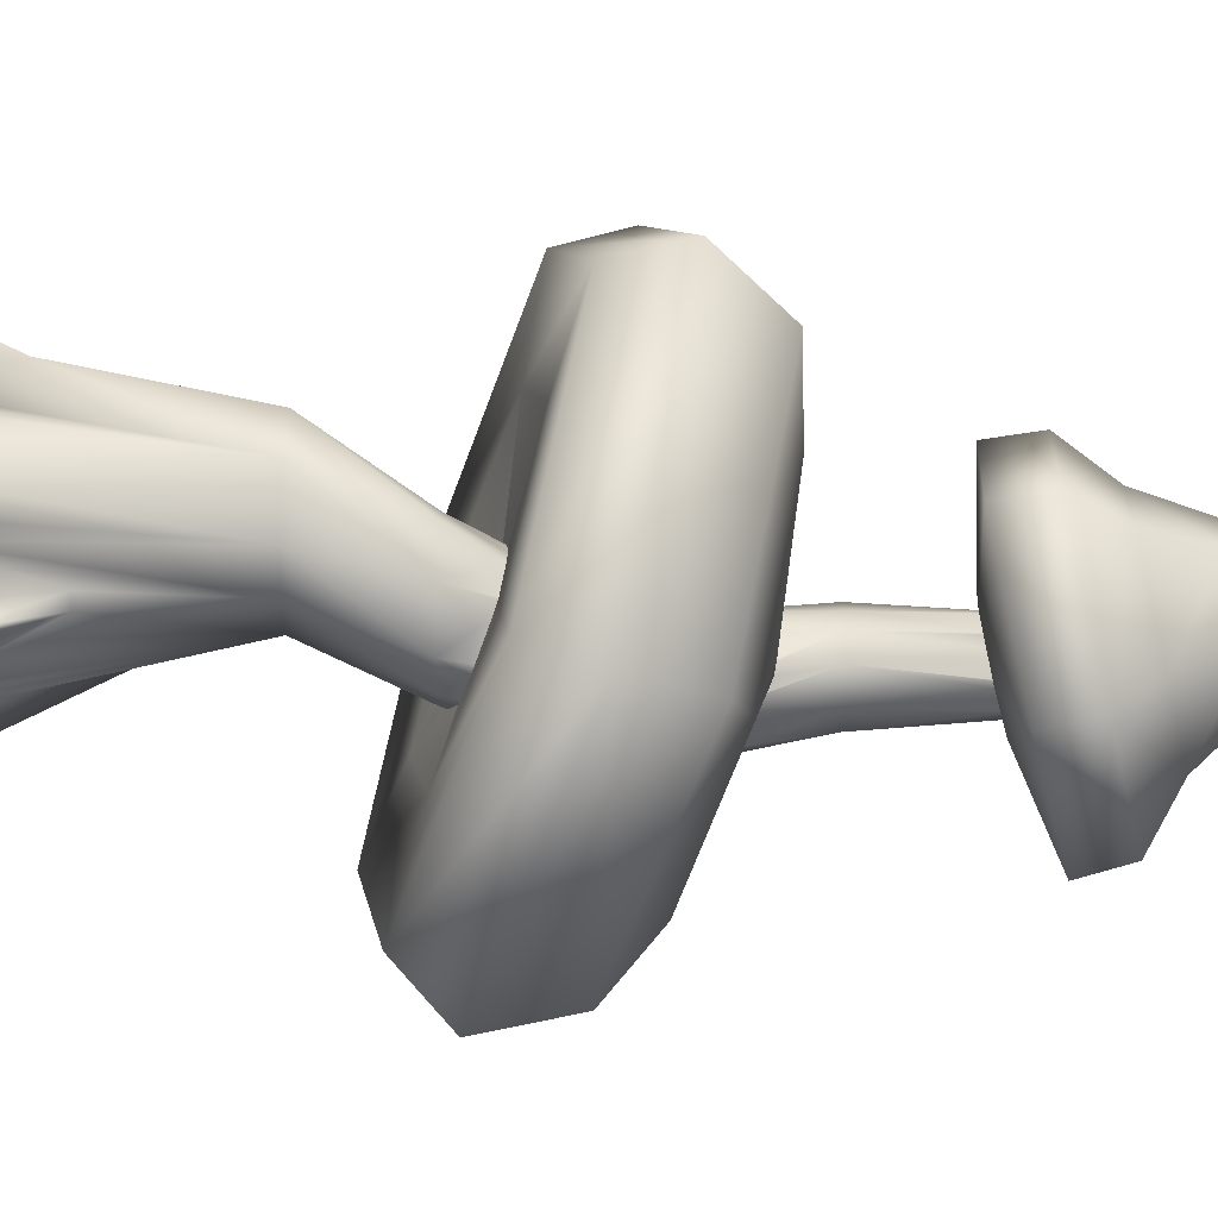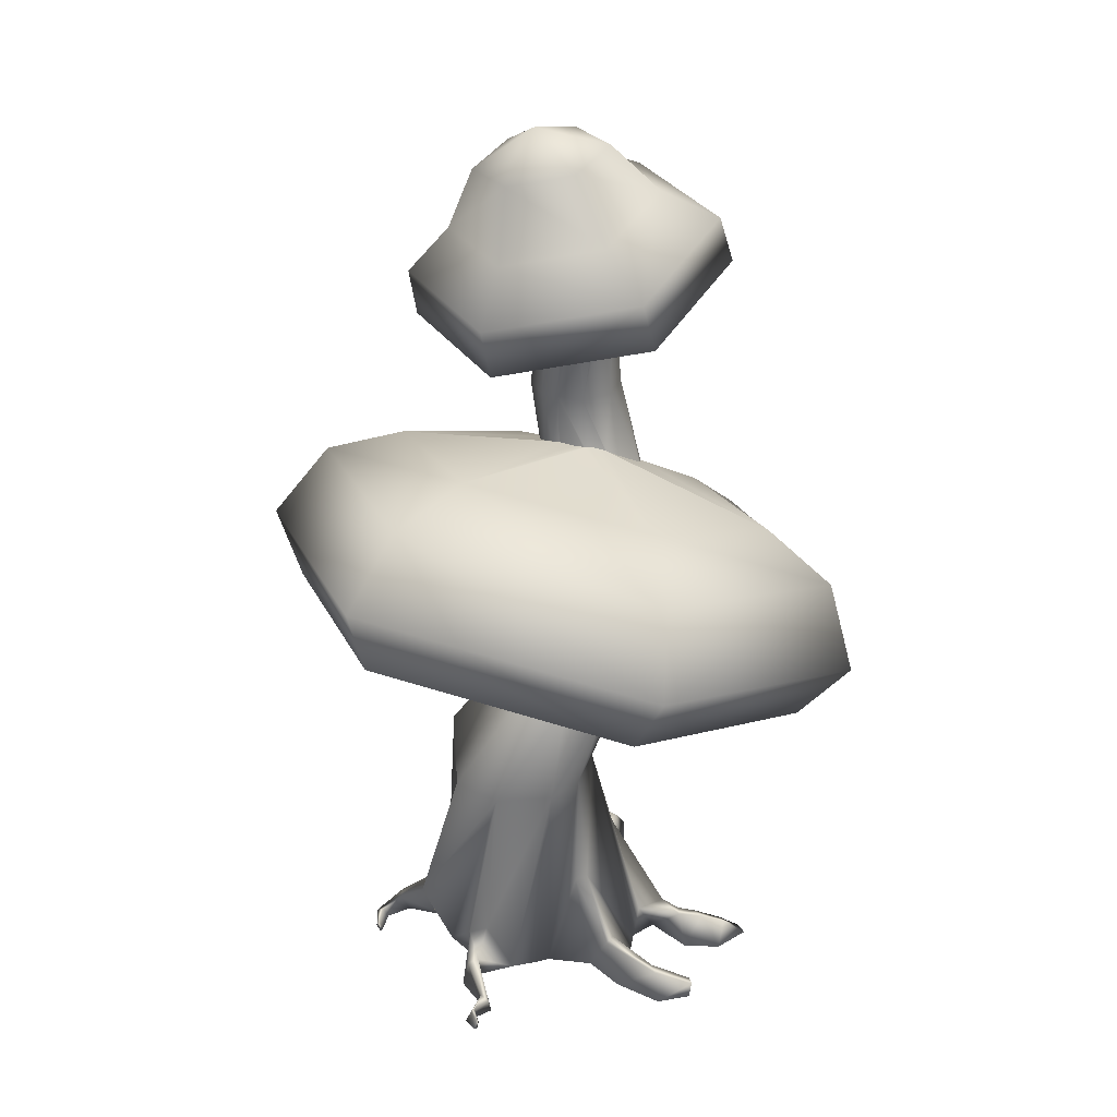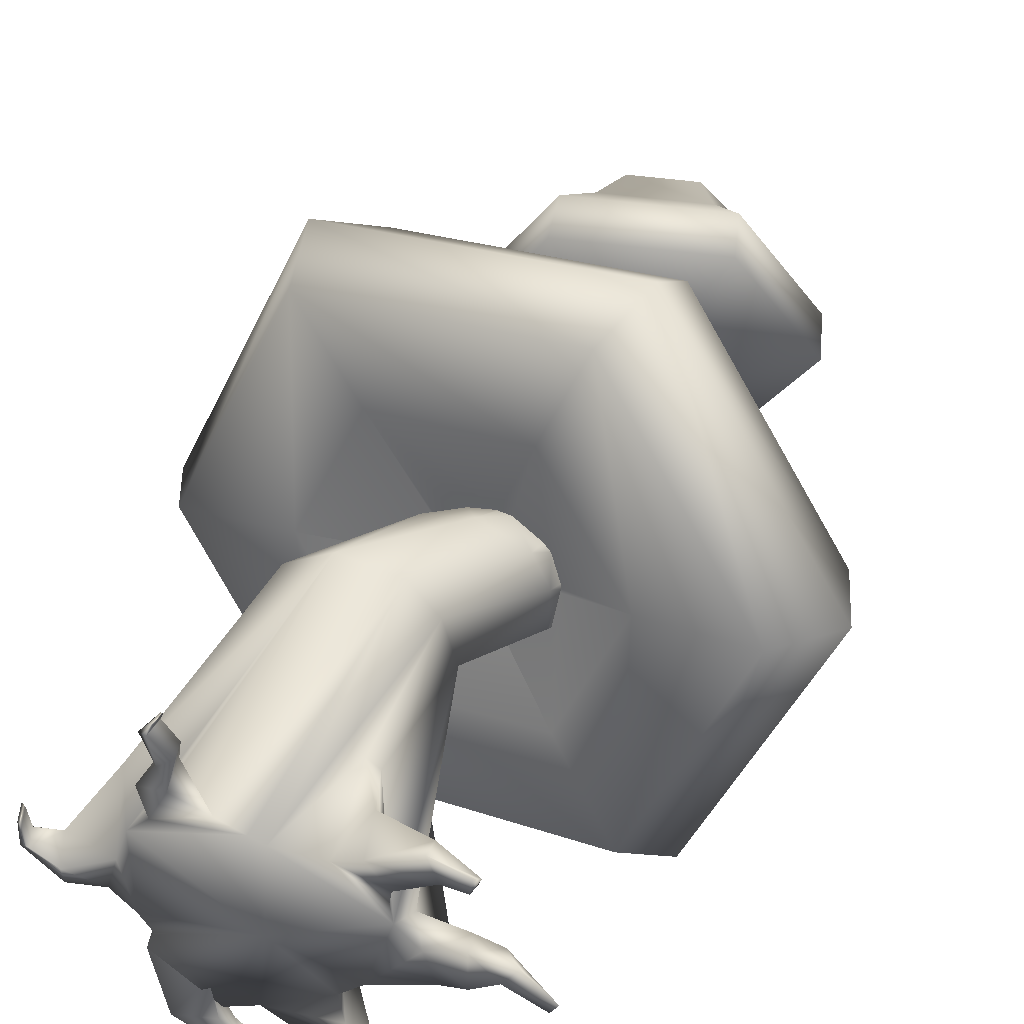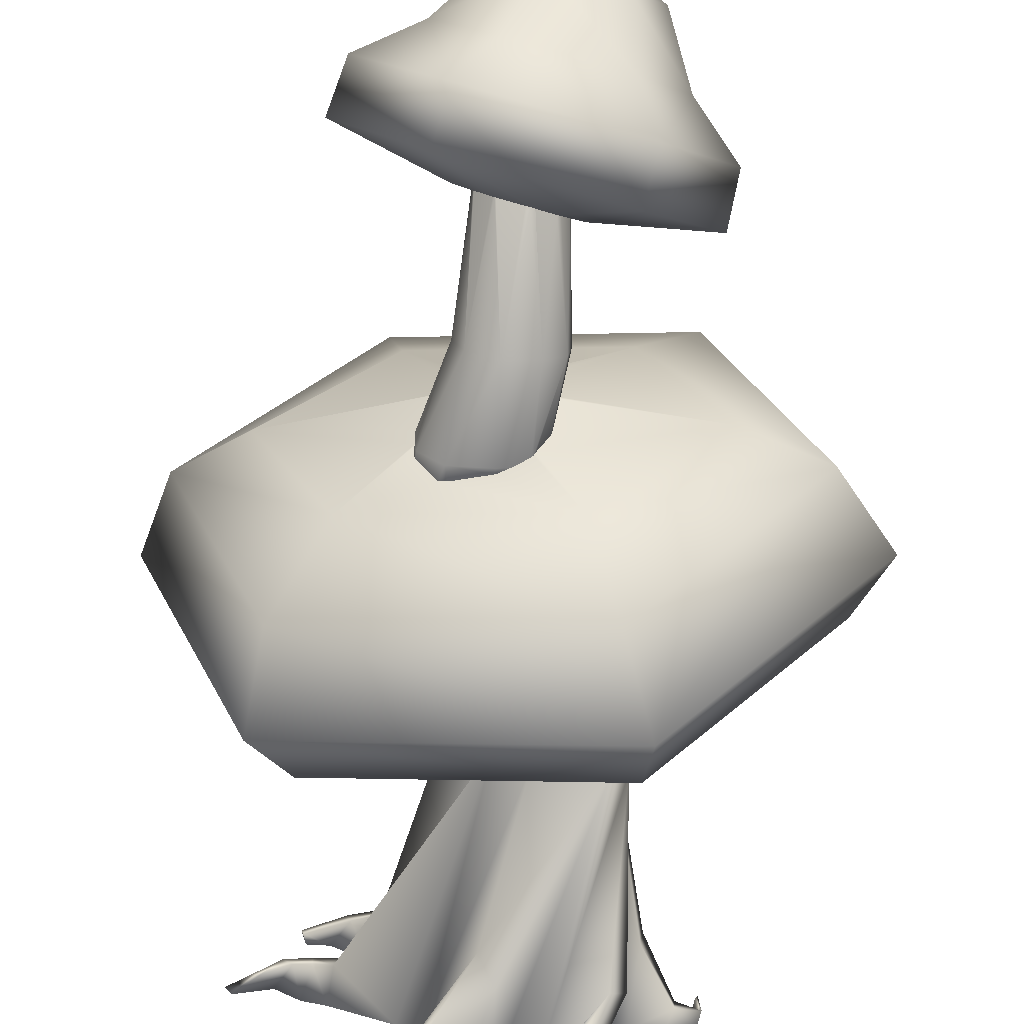
<metadata>
{"format":"obj","ext":"obj","renderer":"f3d","projection":"perspective","resolution":1024,"background":"white","views":[{"elev":74.9,"azim":91.8,"up":"+Z"},{"elev":31.2,"azim":2.8,"up":"+Y"},{"elev":44.8,"azim":20.8,"up":"+Z"},{"elev":-71.6,"azim":175.2,"up":"+Z"}]}
</metadata>
<code>
g default
v 0.2111 9.028 -0.7517
v 0.5605 9.099 -0.7517
v 0.4996 9.072 -0.6483
v 0.4866 9.071 -0.6589
v 0.5723 10.6 -0.9809
v 0.2247 11.17 -0.3566
v 1.238 10.55 0.02702
v 0.6484 11.15 0.1616
v 0.6482 10.23 1.035
v 0.2637 10.98 0.6799
v -0.6081 9.976 1.035
v -0.5447 10.81 0.6799
v -1.274 10.03 0.02702
v -0.9684 10.82 0.1616
v -0.6839 10.35 -0.9809
v -0.5836 11 -0.3566
v -0.239 11.38 0.2365
v 0.6923 9.068 -0.4349
v 0.5171 9.072 -0.6346
v 0.903 9.069 -0.2334
v 0.7111 9.037 -0.2322
v 0.7041 9.065 -0.4053
v 0.4984 8.926 0.1203
v 0.5576 8.943 0.08494
v 0.6985 9.01 -0.1182
v 0.7141 9.022 -0.162
v 0.5995 8.908 0.2848
v 0.4886 8.924 0.1204
v 0.09514 8.85 0.09669
v 0.2104 8.874 0.09326
v 0.2815 8.882 0.12
v -0.04643 8.776 0.2848
v 0.0703 8.848 0.0842
v -0.1673 8.837 -0.1294
v -0.1297 8.831 -0.05915
v 0.04682 8.845 0.07216
v -0.3889 8.806 -0.2334
v -0.2002 8.851 -0.2322
v -0.08985 8.942 -0.6072
v -0.1327 8.926 -0.5742
v -0.2199 8.875 -0.3984
v -0.2314 8.861 -0.3298
v -0.08542 8.968 -0.7517
v -0.02202 8.966 -0.6537
v 0.1168 9.009 -0.7517
v 1.951 10.17 -0.06878
v 0.961 10.26 -1.568
v 1.074 9.705 1.43
v -0.7945 9.325 1.43
v -1.785 9.413 -0.06878
v -0.9073 9.88 -1.568
v 2.119 9.58 -0.1846
v 1.105 9.67 -1.72
v 1.22 9.102 1.351
v -0.6937 8.713 1.351
v -1.708 8.802 -0.1846
v -0.8092 9.281 -1.72
v 0.1188 9.01 -0.7529
v 0.1675 9.026 -0.7647
v 0.6643 7.688 -1.014
v 0.7907 7.688 -0.6865
v 1.038 6.598 -0.7558
v 1.061 6.679 -0.3899
v 1.057 6.61 -0.5728
v 1.057 6.598 -0.5917
v 0.7591 6.598 -1.137
v 0.2806 6.598 -1.1
v 0.325 7.688 -1.277
v -0.06271 7.688 -1.142
v 0.6658 7.688 -0.3136
v 0.3393 7.688 -0.09319
v 0.01379 7.688 -0.2084
v -0.1871 7.687 -0.3058
v -0.3423 7.688 -0.5989
v -0.2957 7.688 -0.9274
v 0.5465 3.6e-05 -1.938
v 0.3774 3.9e-05 -1.875
v 0.4117 0.1961 -1.797
v 0.3249 0.2034 -1.745
v -1.355 3.072 0.2257
v -1.169 3.075 0.1391
v -0.611 0.1007 -0.9356
v -0.23 0.1007 -0.7252
v -0.03018 5.1e-05 -1.449
v -0.2057 0.1217 -1.377
v -0.05697 5.3e-05 -1.369
v -0.22 0.1217 -1.331
v -1.158 0 0.02551
v -1.365 0.1025 0.0905
v -1.244 3.075 1.165
v -1.188 3.075 1.722
v -2.376 4.6e-05 1.04
v -2.343 4.6e-05 0.9859
v -2.41 0.1623 1.106
v -2.379 0.1623 1.051
v -0.9329 3.9e-05 2.915
v -0.8883 3.9e-05 2.914
v -0.8908 0.1296 2.932
v -0.8664 0.1292 2.931
v 0.03818 3.075 1.965
v -0.1919 0.1007 1.691
v 0.3712 3.075 1.582
v -0.02094 0.1025 1.623
v 1.878 3.9e-05 2.155
v 1.847 4.2e-05 1.943
v 1.909 0.1171 2.04
v 1.878 0.1262 1.939
v 2.281 0.1967 0.7477
v 2.346 0.1843 0.8129
v 2.549 3.4e-05 0.6662
v 2.634 3.2e-05 0.8148
v 0.5438 0.1025 -0.1866
v -0.378 3.075 0.3215
v 0.7999 0.1025 0.07421
v 0.02995 3.075 0.5363
v -0.03593 4.319 0.06402
v -0.4161 4.319 0.2636
v -0.6071 4.318 0.649
v -0.5435 4.319 1.042
v -0.3443 4.319 1.507
v 0.2111 4.319 1.656
v -0.6536 3.075 2.067
v 0.7711 4.319 1.389
v 0.9629 4.319 0.9599
v 0.5226 3.075 1.013
v 0.9333 4.319 0.4097
v 0.3843 4.319 0.1313
v -1.501 0.1007 0.783
v -1.361 0.1007 1.241
v -1.754 0.8454 1.155
v -1.716 0.8454 0.8758
v -1.624 0.1007 0.34
v -1.995 5.3e-05 0.3632
v -2.02 5.3e-05 0.5381
v -2.123 0.31 0.6712
v -2.108 0.31 0.4965
v -2.3 4.8e-05 0.7181
v -2.343 0.1696 0.7844
v -2.433 0.1623 0.7778
v -2.391 4.6e-05 0.71
v -0.4967 0.1039 1.796
v -1.121 0.1007 1.502
v -0.8594 0.5117 1.505
v -1.076 0.5131 1.599
v -0.9067 0.09335 1.952
v -1.145 5.3e-05 2.051
v -0.9373 0.4164 2.033
v -1.06 0.4179 2.117
v -0.7276 5.1e-05 2.558
v -0.9189 5.1e-05 2.382
v -0.757 0.1671 2.585
v -0.8666 0.1699 2.454
v -0.9757 4.2e-05 2.74
v -0.9321 0.1921 2.769
v -0.9694 0.1925 2.793
v -1.046 4.2e-05 2.771
v -1.256 3.2e-05 -0.2361
v -0.73 0.1007 -0.579
v -1.514 0.954 -0.4737
v -1.333 0.954 -0.5141
v -1.103 5.3e-05 -1.165
v -0.6099 5.3e-05 -0.9903
v -1.136 0.4002 -1.101
v -0.882 0.409 -1.008
v -0.348 4.8e-05 -1.522
v -0.5817 0.2586 -1.378
v -0.5955 0.2628 -1.296
v -0.3746 5.1e-05 -1.383
v 0.08789 0.1007 -0.9016
v 0.6016 0.1007 -0.5829
v -0.1802 0.8649 -0.4459
v 0.03332 1.256 -0.4308
v 0.4796 5.3e-05 -0.9567
v 0.9198 5.3e-05 -1.043
v 0.5781 0.4173 -0.9801
v 0.7845 0.2918 -1.061
v 0.5542 4.8e-05 -1.446
v 0.6595 0.2656 -1.382
v 0.8139 0.1856 -1.479
v 0.9294 4.2e-05 -1.555
v 1.113 0.1025 1.083
v 1.084 0.1007 1.356
v 0.4798 1.384 1.4
v 0.3342 1.384 1.507
v 0.5499 0.1007 1.685
v 0.917 5.3e-05 1.966
v 1.156 5.3e-05 1.668
v 0.8409 0.6147 1.714
v 0.7642 0.6147 1.855
v 1.371 0.3317 1.938
v 1.579 4.6e-05 1.956
v 1.425 0.3178 2.085
v 1.47 4e-05 2.283
v 1.373 0.09335 0.8356
v 1.534 5.3e-05 0.5698
v 1.498 0.4258 0.6815
v 1.181 0.4258 0.9002
v 1.821 5.1e-05 1.142
v 1.817 5.3e-05 0.6367
v 1.724 0.3674 0.785
v 1.731 0.3674 0.9221
v 2.115 4.6e-05 0.8572
v 1.931 0.3396 0.7928
v 2.043 0.3352 0.9016
v 2.282 3.9e-05 1.141
v -0.9302 5.727 -2.718
v -2.968 6.705 -0.5259
v -0.5665 6.411 -1.663
v -1.977 7.014 -0.4473
v -1.781 7.168 2.354
v -1.058 7.244 1.265
v 1.444 6.653 3.042
v 3.483 5.675 0.8493
v 1.273 6.871 1.762
v 2.684 6.269 0.5463
v 2.295 5.211 -2.031
v 1.764 6.039 -1.166
v 0.2958 6.527 -1.067
v 0.2709 6.535 -1.067
v 0.7157 6.417 -1.047
v 0.8116 6.404 -1.023
v 1.039 6.514 -0.7368
v 1.051 6.528 -0.7081
v 1.045 6.698 -0.3613
v 0.7759 6.937 -0.07954
v 0.6337 7.028 -0.02093
v 0.4848 7.09 0.01196
v 0.619 7.036 -0.0182
v 0.3679 7.105 0.04614
v 0.3384 7.11 0.03457
v 0.2173 7.103 -0.006697
v 0.04184 7.085 -0.1269
v 0.036 7.084 -0.1297
v -0.04466 7.07 -0.1672
v -0.1554 7.025 -0.2767
v -0.2079 6.981 -0.3778
v -0.2352 6.875 -0.6133
v -0.2203 6.841 -0.6871
v -0.08764 6.735 -0.9103
v -0.06445 6.707 -0.9449
v -0.04076 6.689 -0.9631
v 0.1324 6.598 -1.029
v -0.1215 0.1007 0.346
v 1.001 4.495 0.8169
v 0.9947 4.506 0.8731
v 0.8612 4.596 1.164
v 0.7706 4.633 1.227
v 0.4111 4.758 1.334
v 0.2287 4.806 1.309
v -0.08487 4.85 1.194
v 0.254 4.801 1.311
v -0.2107 4.854 1.041
v -0.3167 4.844 0.8079
v -0.3286 4.84 0.7851
v -0.4008 4.825 0.6708
v -0.4509 4.786 0.4554
v -0.4474 4.747 0.333
v -0.3415 4.663 0.1182
v -0.4501 4.783 0.4428
v -0.2781 4.634 0.05518
v -0.2577 4.629 0.04678
v -0.008377 4.535 -0.04355
v 0.0525 4.519 -0.0463
v 0.3976 4.469 0.04019
v 0.3991 4.469 0.04067
v 0.4574 4.455 0.05944
v 0.9394 4.386 0.3594
v 0.9502 4.389 0.3841
v 0.9966 4.488 0.7694
v 1.093 4.02 -0.7053
v -0.7697 4.318 -1.102
v -1.284 4.062 -2.305
v 1.941 3.547 -1.617
v -1.947 4.883 0.1636
v -3.323 5.04 -0.1121
v -1.261 5.15 1.826
v -2.135 5.503 2.768
v 0.6012 4.852 2.223
v 1.09 4.988 3.455
v 1.778 4.288 0.9575
v 3.129 4.01 1.263
v -1.317 4.698 -2.926
v 2.407 4.103 -2.132
v -3.671 5.828 -0.3945
v -2.3 6.363 2.931
v 1.425 5.768 3.725
v 3.778 4.638 1.193
g polySurface2
f 3 4 2
f 1 2 4
f 5 6 7
f 7 6 8
f 9 7 10
f 10 7 8
f 11 12 13
f 13 12 14
f 15 13 16
f 16 13 14
f 8 6 17
f 10 8 17
f 12 10 17
f 14 12 17
f 16 14 17
f 6 16 17
f 21 22 20
f 3 2 19
f 19 2 18
f 2 20 18
f 18 20 22
f 28 23 27
f 21 20 26
f 20 27 26
f 26 27 25
f 25 27 24
f 23 24 27
f 27 32 28
f 28 32 31
f 31 32 30
f 33 29 32
f 29 30 32
f 37 38 32
f 38 34 32
f 34 35 32
f 33 32 36
f 35 36 32
f 38 37 42
f 44 39 43
f 39 40 43
f 43 40 37
f 40 41 37
f 41 42 37
f 44 43 45
f 11 9 12
f 12 9 10
f 5 15 6
f 6 15 16
f 46 47 7
f 7 47 5
f 46 7 48
f 48 7 9
f 49 48 11
f 11 48 9
f 50 49 13
f 13 49 11
f 50 13 51
f 51 13 15
f 47 51 5
f 5 51 15
f 52 53 46
f 46 53 47
f 52 46 54
f 54 46 48
f 55 54 49
f 49 54 48
f 56 55 50
f 50 55 49
f 56 50 57
f 57 50 51
f 53 57 47
f 47 57 51
f 2 53 20
f 20 53 52
f 27 20 54
f 54 20 52
f 32 27 55
f 55 27 54
f 32 55 37
f 37 55 56
f 43 37 57
f 57 37 56
f 57 53 43
f 43 53 45
f 45 53 58
f 58 53 59
f 59 53 1
f 53 2 1
f 63 64 61
f 64 65 61
f 60 61 62
f 61 65 62
f 66 67 68
f 68 67 69
f 68 60 66
f 66 60 62
f 25 70 26
f 26 70 61
f 26 61 21
f 22 21 61
f 23 71 24
f 24 71 70
f 25 24 70
f 31 30 71
f 71 30 72
f 23 28 71
f 28 31 71
f 29 33 72
f 33 36 72
f 36 73 72
f 30 29 72
f 35 34 73
f 73 34 74
f 36 35 73
f 34 38 74
f 38 42 74
f 42 41 74
f 74 41 75
f 41 40 75
f 40 39 75
f 75 39 69
f 58 69 45
f 45 69 44
f 44 69 39
f 58 59 69
f 59 68 69
f 19 18 60
f 18 22 60
f 22 61 60
f 59 1 68
f 1 4 68
f 19 60 3
f 4 3 68
f 3 60 68
f 76 77 78
f 78 77 79
f 80 81 82
f 82 81 83
f 84 85 86
f 86 85 87
f 88 89 90
f 90 89 91
f 93 95 92
f 92 95 94
f 96 97 98
f 98 97 99
f 101 103 100
f 100 103 102
f 104 105 106
f 106 105 107
f 108 109 110
f 110 109 111
f 113 115 112
f 112 115 114
f 81 117 113
f 113 117 116
f 117 81 118
f 118 81 80
f 80 90 118
f 118 90 119
f 120 119 91
f 91 119 90
f 121 120 122
f 122 120 91
f 123 121 100
f 100 121 122
f 100 102 123
f 123 102 124
f 102 125 124
f 124 125 126
f 115 127 125
f 125 127 126
f 113 116 115
f 115 116 127
f 128 129 130
f 130 129 122
f 131 130 91
f 91 130 122
f 128 134 132
f 132 134 133
f 130 135 128
f 128 135 134
f 130 131 135
f 135 131 136
f 133 136 132
f 132 136 131
f 134 135 137
f 137 135 138
f 138 135 139
f 139 135 136
f 133 140 136
f 136 140 139
f 137 138 93
f 93 138 95
f 94 95 139
f 139 95 138
f 94 139 92
f 92 139 140
f 141 142 101
f 101 142 129
f 101 100 141
f 100 143 141
f 144 143 122
f 122 143 100
f 142 144 129
f 129 144 122
f 141 145 142
f 142 145 146
f 143 147 141
f 141 147 145
f 148 147 144
f 144 147 143
f 142 146 144
f 144 146 148
f 149 150 145
f 145 150 146
f 147 151 145
f 145 151 149
f 151 147 152
f 152 147 148
f 146 150 148
f 148 150 152
f 149 151 153
f 153 151 154
f 155 154 152
f 154 151 152
f 150 156 152
f 152 156 155
f 99 97 154
f 154 97 153
f 99 154 98
f 98 154 155
f 156 96 155
f 155 96 98
f 88 157 82
f 157 158 82
f 157 88 159
f 88 90 159
f 160 159 80
f 80 159 90
f 158 160 82
f 82 160 80
f 157 161 158
f 158 161 162
f 159 163 157
f 157 163 161
f 159 160 163
f 163 160 164
f 160 158 164
f 164 158 162
f 163 166 161
f 161 166 165
f 163 164 166
f 166 164 167
f 164 162 167
f 167 162 168
f 166 85 165
f 165 85 84
f 167 87 166
f 166 87 85
f 169 170 83
f 83 170 112
f 169 83 171
f 171 83 81
f 171 81 172
f 172 81 113
f 170 172 112
f 112 172 113
f 169 173 170
f 170 173 174
f 173 169 175
f 175 169 171
f 176 175 172
f 172 175 171
f 174 176 170
f 170 176 172
f 175 178 173
f 173 178 177
f 179 178 176
f 176 178 175
f 180 179 174
f 174 179 176
f 178 79 177
f 177 79 77
f 179 78 178
f 178 78 79
f 180 76 179
f 179 76 78
f 125 183 181
f 181 183 182
f 184 183 102
f 102 183 125
f 102 103 184
f 184 103 185
f 182 187 185
f 185 187 186
f 183 188 182
f 182 188 187
f 188 183 189
f 189 183 184
f 184 185 189
f 189 185 186
f 188 190 187
f 187 190 191
f 192 190 189
f 189 190 188
f 193 192 186
f 186 192 189
f 105 191 107
f 107 191 190
f 106 107 192
f 192 107 190
f 104 106 193
f 193 106 192
f 181 114 194
f 114 195 194
f 195 114 196
f 114 115 196
f 196 115 197
f 115 125 197
f 194 197 181
f 181 197 125
f 198 194 199
f 199 194 195
f 196 200 195
f 195 200 199
f 200 196 201
f 201 196 197
f 197 194 201
f 201 194 198
f 202 199 203
f 203 199 200
f 204 203 201
f 201 203 200
f 205 204 198
f 198 204 201
f 110 202 108
f 108 202 203
f 109 108 204
f 204 108 203
f 111 109 205
f 205 109 204
f 206 207 208
f 208 207 209
f 210 211 207
f 207 211 209
f 212 213 214
f 214 213 215
f 216 217 213
f 213 217 215
f 218 219 67
f 220 218 66
f 66 218 67
f 221 220 66
f 222 221 62
f 62 221 66
f 223 222 62
f 65 223 62
f 63 61 224
f 224 61 70
f 225 224 70
f 225 70 226
f 226 70 71
f 226 71 228
f 228 71 227
f 227 71 229
f 231 230 72
f 71 72 229
f 230 229 72
f 232 231 72
f 232 72 233
f 73 234 72
f 233 72 234
f 235 234 73
f 235 73 236
f 236 73 74
f 237 236 74
f 237 74 238
f 238 74 75
f 240 239 75
f 239 238 75
f 241 240 69
f 240 75 69
f 67 242 69
f 242 241 69
f 219 242 67
f 83 112 243
f 82 83 243
f 88 82 243
f 89 88 243
f 129 89 243
f 101 129 243
f 103 101 243
f 181 103 243
f 114 181 243
f 112 114 243
f 129 128 89
f 89 128 132
f 91 89 131
f 131 89 132
f 133 134 140
f 140 134 137
f 137 93 140
f 140 93 92
f 149 153 150
f 150 153 156
f 156 153 96
f 96 153 97
f 165 168 161
f 162 161 168
f 168 165 86
f 86 165 84
f 167 168 87
f 87 168 86
f 173 177 174
f 174 177 180
f 180 177 76
f 76 177 77
f 103 181 185
f 185 181 182
f 187 191 186
f 186 191 193
f 193 191 104
f 104 191 105
f 199 202 198
f 198 202 205
f 205 202 111
f 111 202 110
f 244 245 124
f 245 246 124
f 124 246 123
f 247 248 123
f 123 248 121
f 246 247 123
f 249 250 121
f 121 250 120
f 249 121 251
f 251 121 248
f 254 119 253
f 120 252 119
f 252 253 119
f 250 252 120
f 256 118 255
f 255 118 119
f 254 255 119
f 258 117 257
f 257 117 118
f 256 259 118
f 259 257 118
f 258 260 117
f 262 116 261
f 260 261 117
f 261 116 117
f 262 263 116
f 265 127 264
f 127 116 264
f 263 264 116
f 265 266 127
f 266 267 127
f 127 267 126
f 267 268 126
f 244 124 269
f 268 269 126
f 269 124 126
f 270 271 273
f 273 271 272
f 271 274 272
f 272 274 275
f 276 277 274
f 274 277 275
f 276 278 277
f 277 278 279
f 278 280 279
f 279 280 281
f 270 273 280
f 280 273 281
f 273 272 283
f 283 272 282
f 272 275 282
f 282 275 284
f 277 285 275
f 275 285 284
f 277 279 285
f 285 279 286
f 279 281 286
f 286 281 287
f 273 283 281
f 281 283 287
f 283 282 216
f 216 282 206
f 284 207 282
f 282 207 206
f 284 285 207
f 207 285 210
f 285 286 210
f 210 286 212
f 287 213 286
f 286 213 212
f 287 283 213
f 213 283 216
f 216 206 217
f 217 206 208
f 210 212 211
f 211 212 214
f 270 264 271
f 264 263 271
f 263 262 271
f 261 271 262
f 259 274 257
f 261 260 271
f 257 274 258
f 260 258 271
f 274 271 258
f 259 256 274
f 253 276 254
f 254 276 255
f 256 255 274
f 276 274 255
f 278 276 251
f 251 276 249
f 249 276 250
f 253 252 276
f 276 252 250
f 251 248 278
f 269 280 244
f 244 280 245
f 280 278 245
f 245 278 246
f 246 278 247
f 278 248 247
f 280 269 270
f 269 268 270
f 268 267 270
f 264 270 265
f 265 270 266
f 270 267 266
f 64 217 65
f 65 217 223
f 239 240 208
f 223 217 222
f 240 241 208
f 222 217 221
f 217 208 221
f 221 208 220
f 220 208 218
f 218 208 219
f 219 208 242
f 208 241 242
f 233 234 209
f 234 235 209
f 235 236 209
f 236 237 209
f 237 238 209
f 208 209 239
f 238 239 209
f 230 231 211
f 231 232 211
f 232 233 211
f 233 209 211
f 227 229 214
f 230 211 229
f 229 211 214
f 227 214 228
f 214 215 228
f 228 215 226
f 226 215 225
f 225 215 224
f 224 215 63
f 217 64 215
f 63 215 64

</code>
